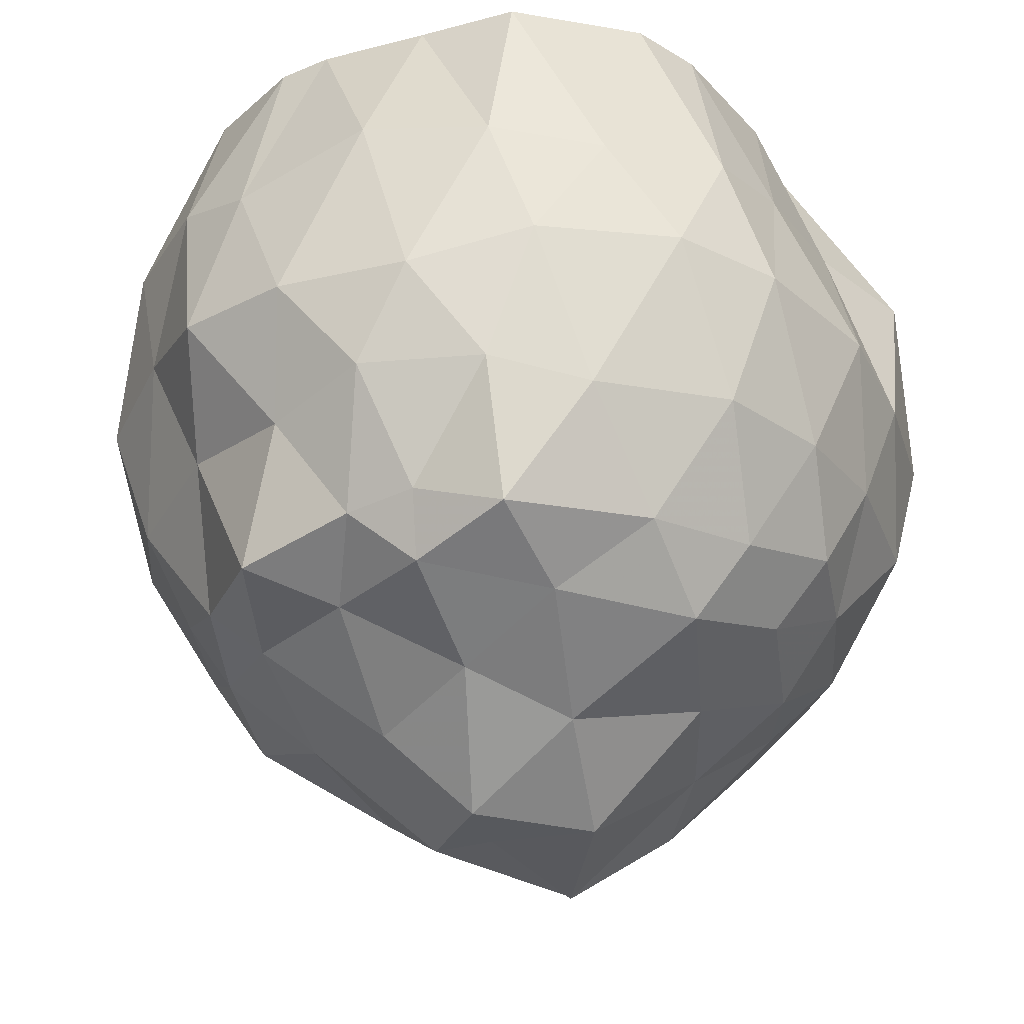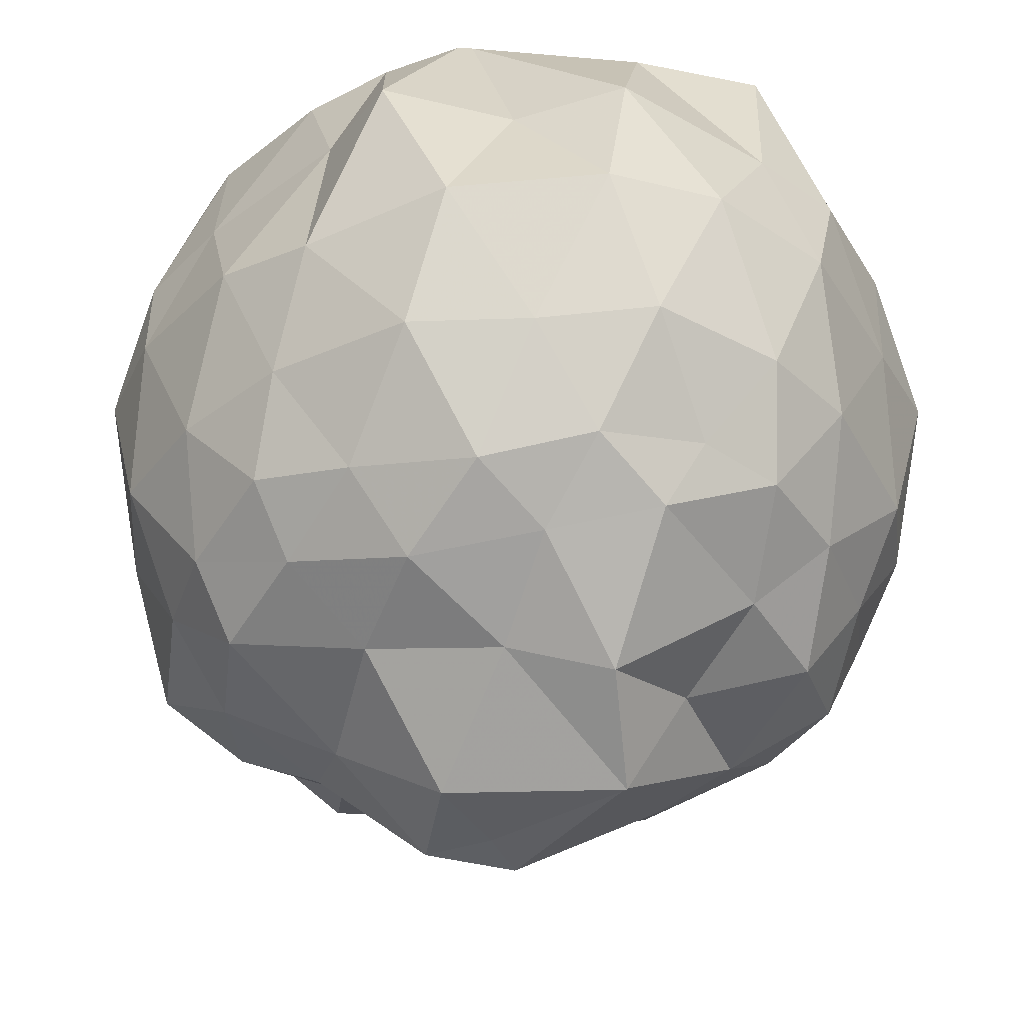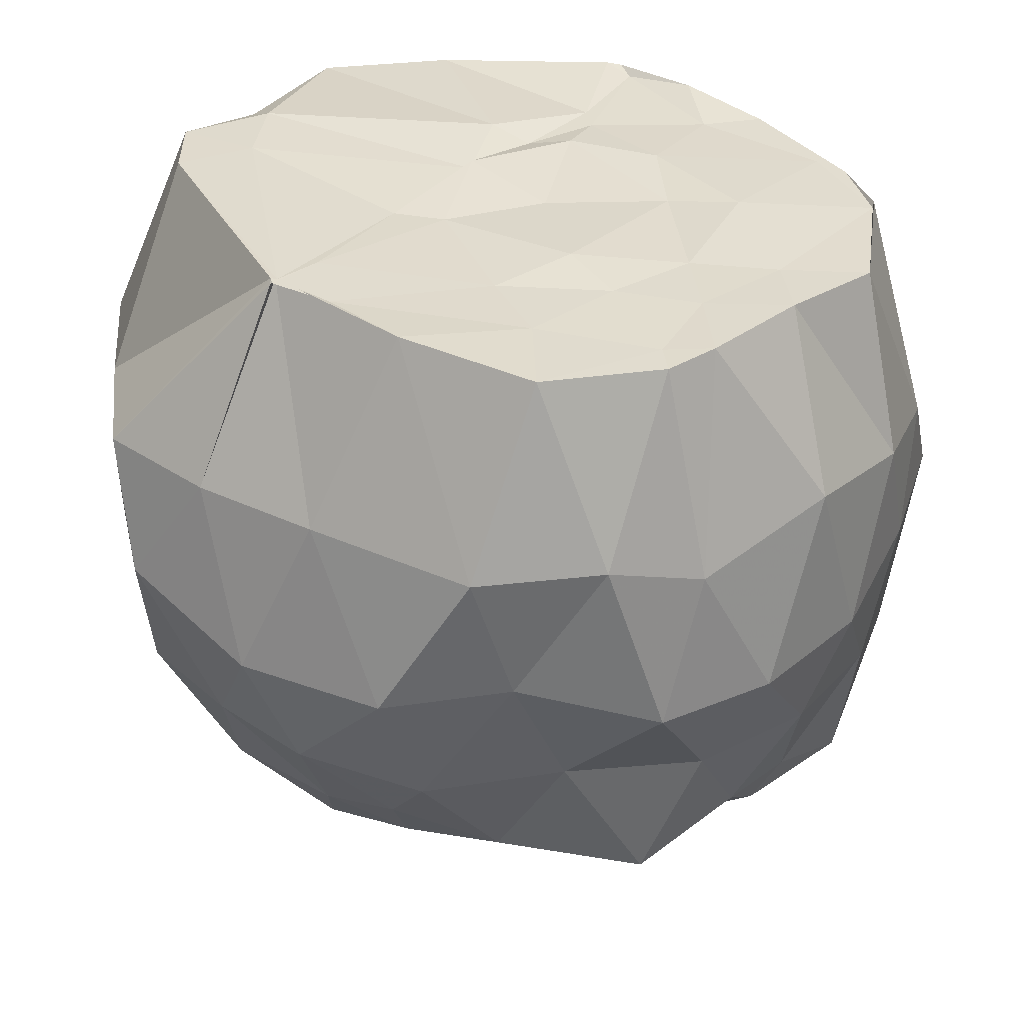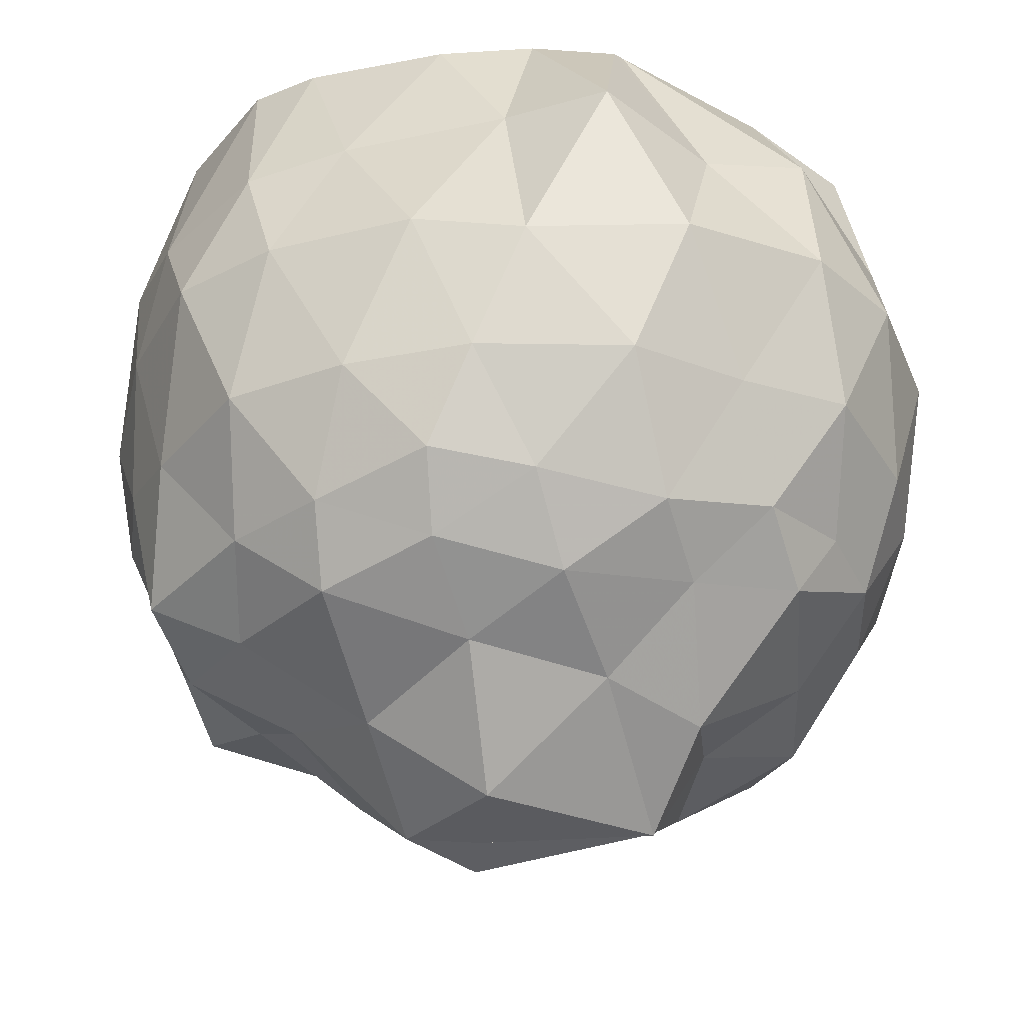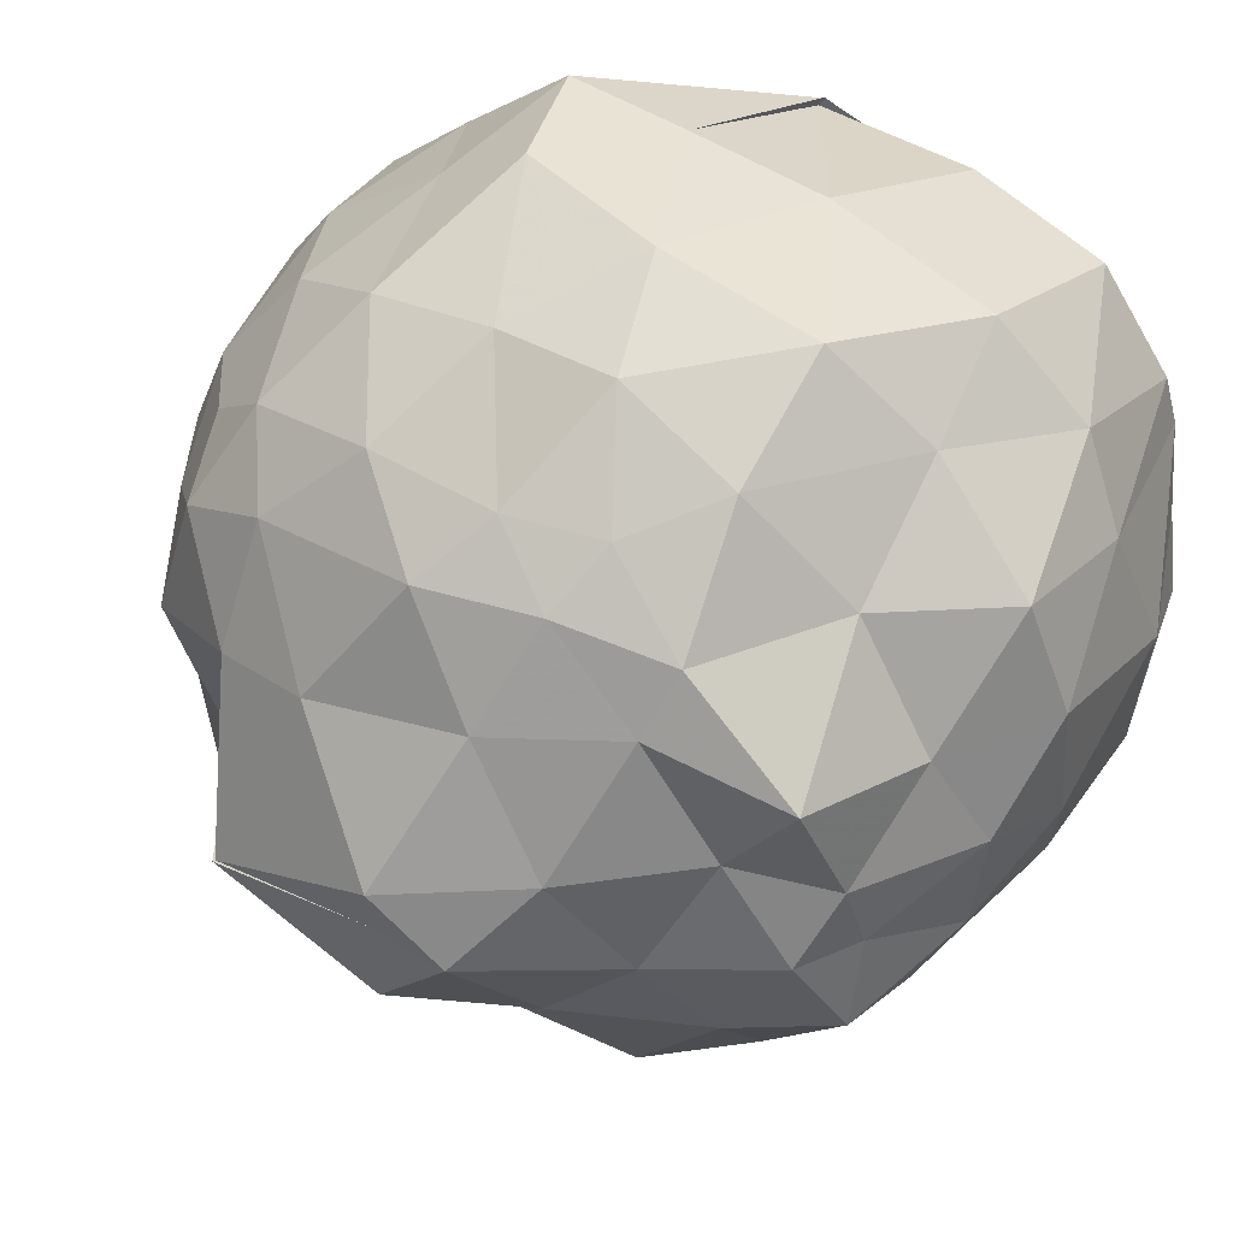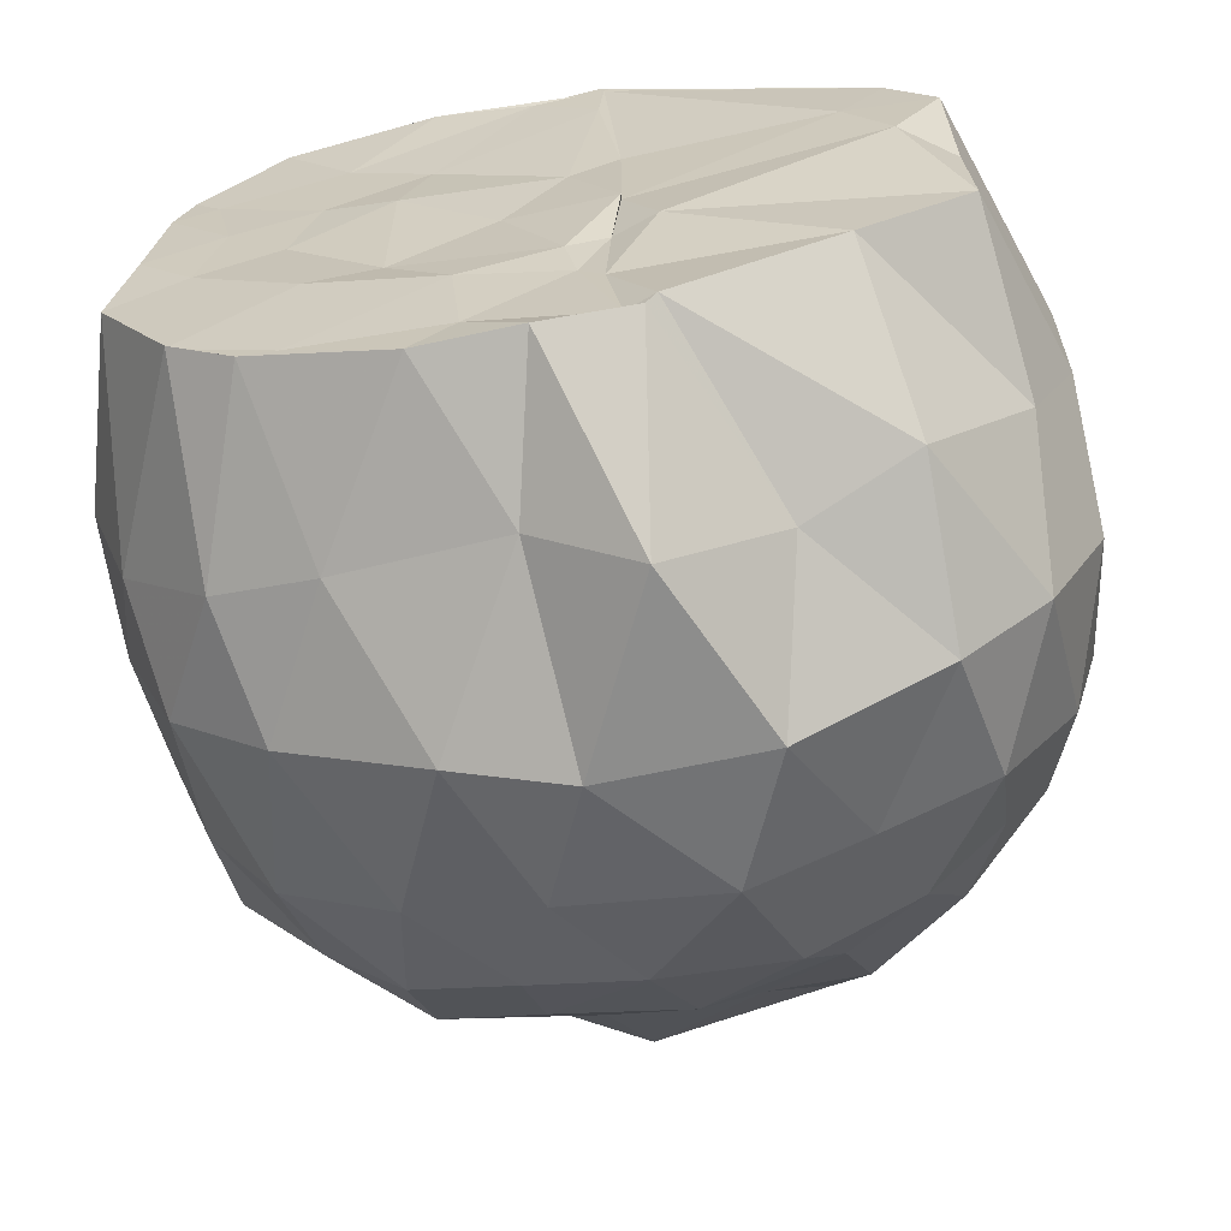
<metadata>
{"format":"obj","ext":"obj","renderer":"f3d","projection":"perspective","resolution":1024,"background":"white","views":[{"elev":-27.8,"azim":-76.0,"up":"+Z"},{"elev":-35.8,"azim":26.7,"up":"+Z"},{"elev":34.7,"azim":-141.6,"up":"+Z"},{"elev":-32.6,"azim":-3.9,"up":"+Z"},{"elev":52.0,"azim":-144.5,"up":"+Y"},{"elev":-64.9,"azim":9.7,"up":"+Y"}]}
</metadata>
<code>
v -1.597 -0.03568 0.9667
v -1.593 0.02874 -0.8984
v -0.6627 -0.00497 0.9323
v -0.6738 0.2541 0.9853
v -0.7815 0.3899 0.9861
v -1.369 0.6885 0.9999
v -1.382 0.7039 0.9965
v -1.374 0.6782 0.9971
v -1.763 0.7047 0.9984
v -2.097 0.6398 0.979
v -2.283 0.4122 0.9732
v -2.319 0.2863 0.9796
v -2.352 0.02268 0.981
v -2.399 -0.2223 0.972
v -2.229 -0.5131 0.9795
v -2.082 -0.6174 0.9718
v -1.754 -0.729 0.9729
v -1.518 -0.7472 0.9907
v -1.304 -0.741 0.9902
v -1.279 -0.7154 0.9983
v -0.907 -0.4934 0.9794
v -0.6545 -0.3007 0.9537
v -0.5084 0.1058 0.5284
v -0.5648 0.4298 0.5296
v -0.7852 0.6677 0.5278
v -1.04 0.9189 0.5483
v -1.341 0.9336 0.5432
v -1.67 0.9186 0.5598
v -2.077 0.8467 0.5424
v -2.303 0.6429 0.5627
v -2.431 0.4524 0.4993
v -2.526 0.115 0.5817
v -2.522 -0.1953 0.5385
v -2.434 -0.4584 0.4983
v -2.226 -0.707 0.5375
v -1.987 -0.7962 0.5769
v -1.597 -0.8738 0.6375
v -1.36 -1.027 0.6038
v -1.095 -0.84 0.5492
v -0.8367 -0.7434 0.6308
v -0.6068 -0.4307 0.5438
v -0.5088 -0.2188 0.5187
v -0.4965 0.3371 0.2532
v -0.6341 0.5506 0.2257
v -0.9282 0.8101 0.253
v -1.15 0.99 0.2541
v -1.526 1.023 0.1644
v -1.899 0.9654 0.1864
v -2.14 0.7728 0.2351
v -2.417 0.5752 0.1581
v -2.531 0.3103 0.1623
v -2.556 -0.009173 0.1668
v -2.503 -0.3013 0.2522
v -2.375 -0.6233 0.2492
v -2.158 -0.8084 0.2448
v -1.824 -0.9682 0.2313
v -1.558 -1.022 0.1798
v -1.175 -1.03 0.2014
v -0.8337 -0.8635 0.2404
v -0.634 -0.6646 0.241
v -0.4984 -0.374 0.2169
v -0.485 0.02528 0.2083
v -0.627 0.4293 -0.1372
v -0.7853 0.668 -0.04498
v -1.049 0.8556 -0.1281
v -1.343 0.924 -0.1127
v -1.626 0.9507 -0.1019
v -1.923 0.8478 -0.1291
v -2.177 0.6237 -0.08221
v -2.385 0.3527 -0.1206
v -2.511 0.1173 -0.06354
v -2.492 -0.185 -0.07269
v -2.407 -0.4144 -0.1261
v -2.234 -0.7061 -0.1197
v -1.971 -0.8594 -0.119
v -1.676 -0.9453 -0.1066
v -1.305 -0.9769 -0.1173
v -1.037 -0.8471 -0.1098
v -0.774 -0.733 -0.08796
v -0.5986 -0.4616 -0.1162
v -0.533 -0.2099 -0.1226
v -0.5344 0.1767 -0.1509
v -0.7701 0.5022 -0.3126
v -0.9301 0.664 -0.3597
v -1.246 0.7774 -0.3993
v -1.552 0.7832 -0.3864
v -1.766 0.7796 -0.3176
v -1.987 0.6416 -0.3995
v -2.286 0.4524 -0.4391
v -2.363 0.1755 -0.3685
v -2.401 0.00872 -0.3442
v -2.419 -0.2085 -0.4111
v -2.21 -0.5095 -0.3904
v -2.023 -0.6986 -0.3897
v -1.772 -0.8478 -0.328
v -1.522 -0.8354 -0.3655
v -1.217 -0.7807 -0.4026
v -0.9554 -0.6867 -0.3533
v -0.7729 -0.4998 -0.3248
v -0.6704 -0.3222 -0.3601
v -0.6427 -0.05554 -0.3768
v -0.6793 0.2474 -0.3664
v -0.7811 0.06334 0.9971
v -0.8831 0.2315 0.997
v -1.383 0.6822 0.9992
v -1.388 0.7038 0.9998
v -1.538 0.6774 0.9941
v -1.945 0.4606 0.9738
v -2.224 0.3537 0.9724
v -2.179 0.136 0.9749
v -2.231 -0.1017 0.9745
v -2.234 -0.501 0.9697
v -1.997 -0.6219 0.9713
v -1.656 -0.6205 0.9693
v -1.345 -0.7233 0.9747
v -1.381 -0.4874 0.9707
v -1.27 -0.2422 0.9974
v -1.349 -0.05229 0.9751
v -1.35 0.2372 0.9711
v -1.395 0.5608 0.9935
v -1.757 0.3584 0.9702
v -1.986 0.2136 0.9729
v -2.044 -0.003502 0.9705
v -1.983 -0.2969 0.9874
v -1.679 -0.3815 0.9831
v -1.436 -0.4362 0.9703
v -1.37 -0.2613 0.9671
v -1.347 -0.06424 0.9902
v -1.463 0.1825 0.9687
v -1.82 0.1549 0.9863
v -1.826 -0.2245 0.9689
v -1.46 -0.3152 0.9823
v -0.8492 0.4463 -0.5152
v -1.067 0.5762 -0.5351
v -1.463 0.6739 -0.5552
v -1.725 0.6791 -0.4732
v -1.961 0.51 -0.5042
v -2.155 0.2546 -0.5011
v -2.325 0.01935 -0.4902
v -2.194 -0.2724 -0.5337
v -1.999 -0.5624 -0.5524
v -1.751 -0.7143 -0.4842
v -1.447 -0.6821 -0.5443
v -1.137 -0.5986 -0.5149
v -0.8739 -0.5084 -0.474
v -0.8169 -0.13 -0.5347
v -0.7899 0.138 -0.5796
v -1.07 0.3076 -0.6909
v -1.306 0.3767 -0.723
v -1.672 0.4633 -0.6549
v -1.892 0.219 -0.7242
v -2.06 -0.02574 -0.643
v -1.882 -0.241 -0.7227
v -1.655 -0.5076 -0.6355
v -1.325 -0.4316 -0.6822
v -1.094 -0.3211 -0.7465
v -1.044 -0.02247 -0.6727
v -1.187 -0.07187 -0.9095
v -1.599 0.169 -0.9129
v -1.775 0.02952 -0.8942
v -1.594 -0.2281 -0.8967
v -1.183 -0.07439 -0.9141
f 3 23 4
f 4 23 24
f 4 24 5
f 5 24 25
f 5 25 6
f 6 25 26
f 6 26 7
f 7 26 27
f 7 27 8
f 8 27 28
f 8 28 9
f 9 28 29
f 9 29 10
f 10 29 30
f 10 30 11
f 11 30 31
f 11 31 12
f 12 31 32
f 12 32 13
f 13 32 33
f 13 33 14
f 14 33 34
f 14 34 15
f 15 34 35
f 15 35 16
f 16 35 36
f 16 36 17
f 17 36 37
f 17 37 18
f 18 37 38
f 18 38 19
f 19 38 39
f 19 39 20
f 20 39 40
f 20 40 21
f 21 40 41
f 21 41 22
f 22 41 42
f 22 42 3
f 3 42 23
f 23 43 24
f 24 43 44
f 24 44 25
f 25 44 45
f 25 45 26
f 26 45 46
f 26 46 27
f 27 46 47
f 27 47 28
f 28 47 48
f 28 48 29
f 29 48 49
f 29 49 30
f 30 49 50
f 30 50 31
f 31 50 51
f 31 51 32
f 32 51 52
f 32 52 33
f 33 52 53
f 33 53 34
f 34 53 54
f 34 54 35
f 35 54 55
f 35 55 36
f 36 55 56
f 36 56 37
f 37 56 57
f 37 57 38
f 38 57 58
f 38 58 39
f 39 58 59
f 39 59 40
f 40 59 60
f 40 60 41
f 41 60 61
f 41 61 42
f 42 61 62
f 42 62 23
f 23 62 43
f 43 63 44
f 44 63 64
f 44 64 45
f 45 64 65
f 45 65 46
f 46 65 66
f 46 66 47
f 47 66 67
f 47 67 48
f 48 67 68
f 48 68 49
f 49 68 69
f 49 69 50
f 50 69 70
f 50 70 51
f 51 70 71
f 51 71 52
f 52 71 72
f 52 72 53
f 53 72 73
f 53 73 54
f 54 73 74
f 54 74 55
f 55 74 75
f 55 75 56
f 56 75 76
f 56 76 57
f 57 76 77
f 57 77 58
f 58 77 78
f 58 78 59
f 59 78 79
f 59 79 60
f 60 79 80
f 60 80 61
f 61 80 81
f 61 81 62
f 62 81 82
f 62 82 43
f 43 82 63
f 63 83 64
f 64 83 84
f 64 84 65
f 65 84 85
f 65 85 66
f 66 85 86
f 66 86 67
f 67 86 87
f 67 87 68
f 68 87 88
f 68 88 69
f 69 88 89
f 69 89 70
f 70 89 90
f 70 90 71
f 71 90 91
f 71 91 72
f 72 91 92
f 72 92 73
f 73 92 93
f 73 93 74
f 74 93 94
f 74 94 75
f 75 94 95
f 75 95 76
f 76 95 96
f 76 96 77
f 77 96 97
f 77 97 78
f 78 97 98
f 78 98 79
f 79 98 99
f 79 99 80
f 80 99 100
f 80 100 81
f 81 100 101
f 81 101 82
f 82 101 102
f 82 102 63
f 63 102 83
f 103 104 118
f 104 119 118
f 104 105 119
f 105 120 119
f 105 106 120
f 106 107 120
f 107 121 120
f 107 108 121
f 108 122 121
f 108 109 122
f 109 110 122
f 110 123 122
f 110 111 123
f 111 124 123
f 111 112 124
f 112 113 124
f 113 125 124
f 113 114 125
f 114 126 125
f 114 115 126
f 115 116 126
f 116 127 126
f 116 117 127
f 117 118 127
f 117 103 118
f 118 119 128
f 119 129 128
f 119 120 129
f 120 121 129
f 121 130 129
f 121 122 130
f 122 123 130
f 123 131 130
f 123 124 131
f 124 125 131
f 125 132 131
f 125 126 132
f 126 127 132
f 127 128 132
f 127 118 128
f 133 148 134
f 134 148 149
f 134 149 135
f 135 149 150
f 135 150 136
f 136 150 137
f 137 150 151
f 137 151 138
f 138 151 152
f 138 152 139
f 139 152 140
f 140 152 153
f 140 153 141
f 141 153 154
f 141 154 142
f 142 154 143
f 143 154 155
f 143 155 144
f 144 155 156
f 144 156 145
f 145 156 146
f 146 156 157
f 146 157 147
f 147 157 148
f 147 148 133
f 148 158 149
f 149 158 159
f 149 159 150
f 150 159 151
f 151 159 160
f 151 160 152
f 152 160 153
f 153 160 161
f 153 161 154
f 154 161 155
f 155 161 162
f 155 162 156
f 156 162 157
f 157 162 158
f 157 158 148
f 3 4 103
f 103 4 104
f 4 5 104
f 104 5 105
f 5 6 105
f 105 6 106
f 6 7 106
f 7 8 106
f 106 8 107
f 8 9 107
f 107 9 108
f 9 10 108
f 108 10 109
f 10 11 109
f 11 12 109
f 109 12 110
f 12 13 110
f 110 13 111
f 13 14 111
f 111 14 112
f 14 15 112
f 15 16 112
f 112 16 113
f 16 17 113
f 113 17 114
f 17 18 114
f 114 18 115
f 18 19 115
f 19 20 115
f 115 20 116
f 20 21 116
f 116 21 117
f 21 22 117
f 117 22 103
f 22 3 103
f 83 133 84
f 84 133 134
f 84 134 85
f 85 134 135
f 85 135 86
f 86 135 136
f 86 136 87
f 87 136 88
f 88 136 137
f 88 137 89
f 89 137 138
f 89 138 90
f 90 138 139
f 90 139 91
f 91 139 92
f 92 139 140
f 92 140 93
f 93 140 141
f 93 141 94
f 94 141 142
f 94 142 95
f 95 142 96
f 96 142 143
f 96 143 97
f 97 143 144
f 97 144 98
f 98 144 145
f 98 145 99
f 99 145 100
f 100 145 146
f 100 146 101
f 101 146 147
f 101 147 102
f 102 147 133
f 102 133 83
f 128 129 1
f 129 130 1
f 130 131 1
f 131 132 1
f 132 128 1
f 159 158 2
f 160 159 2
f 161 160 2
f 162 161 2
f 158 162 2

</code>
